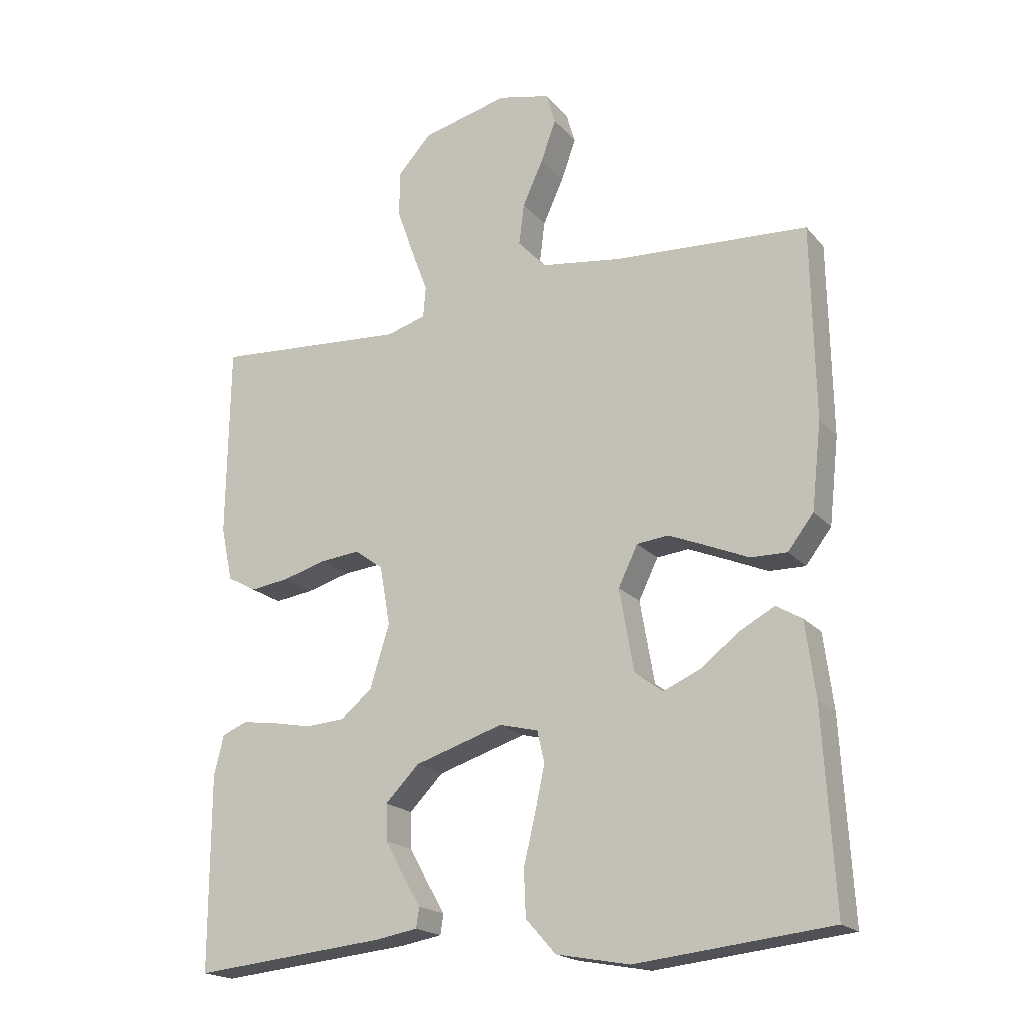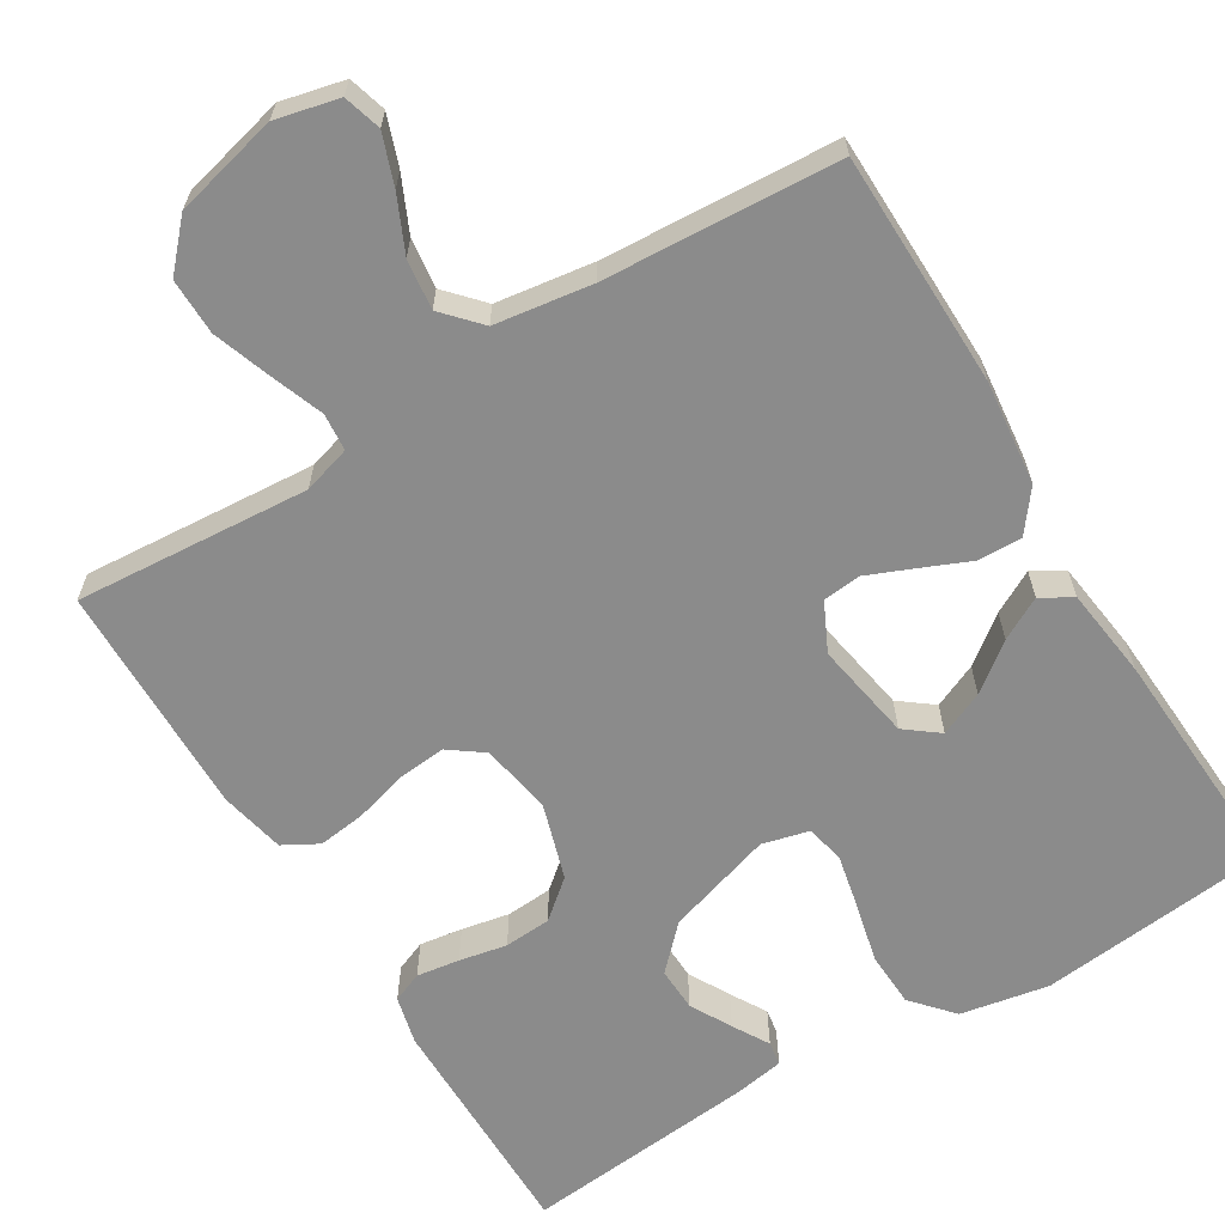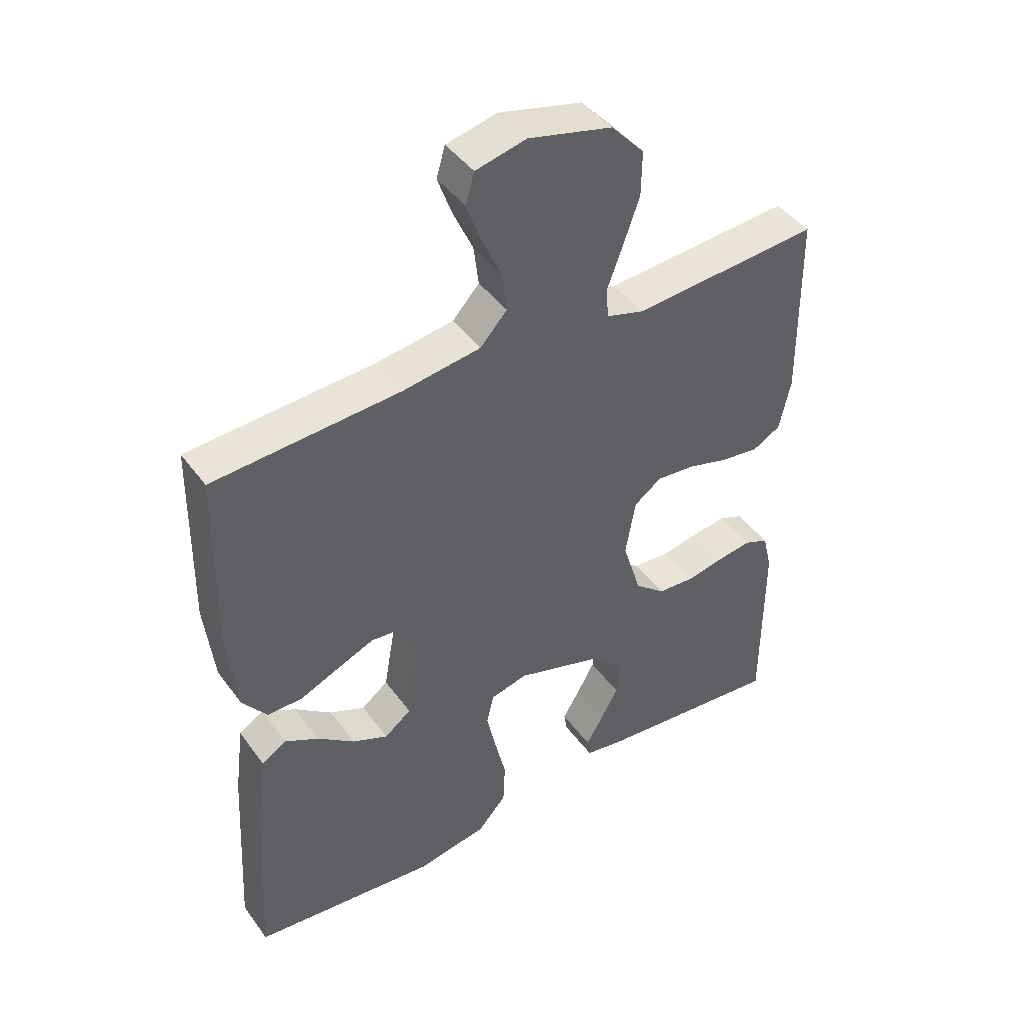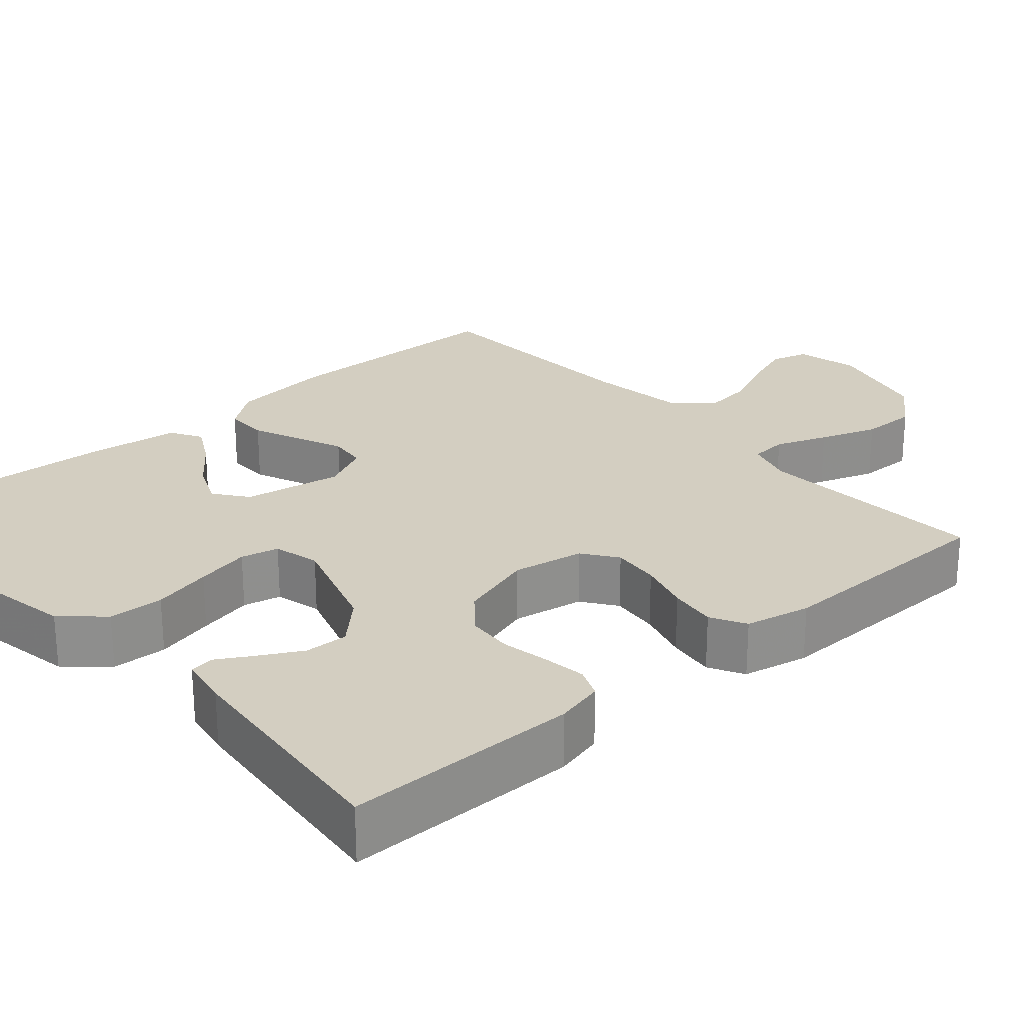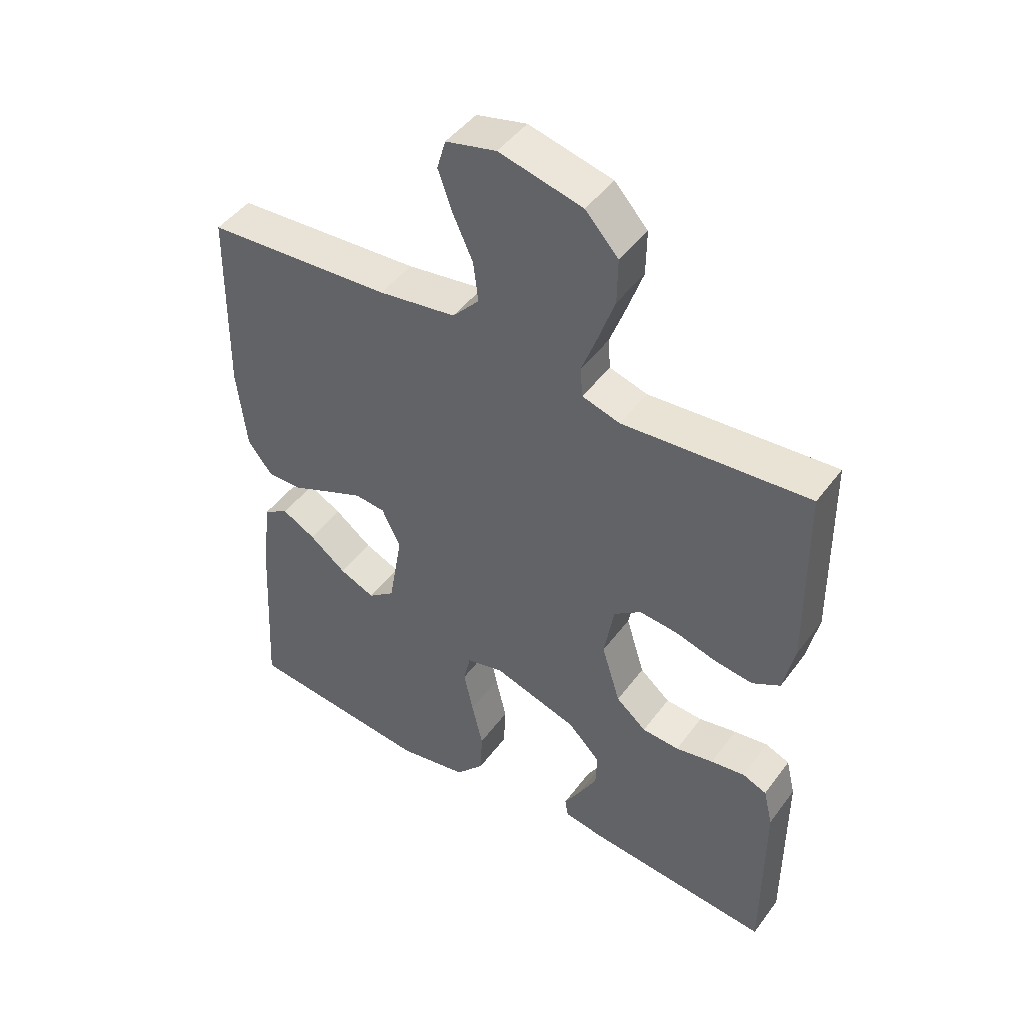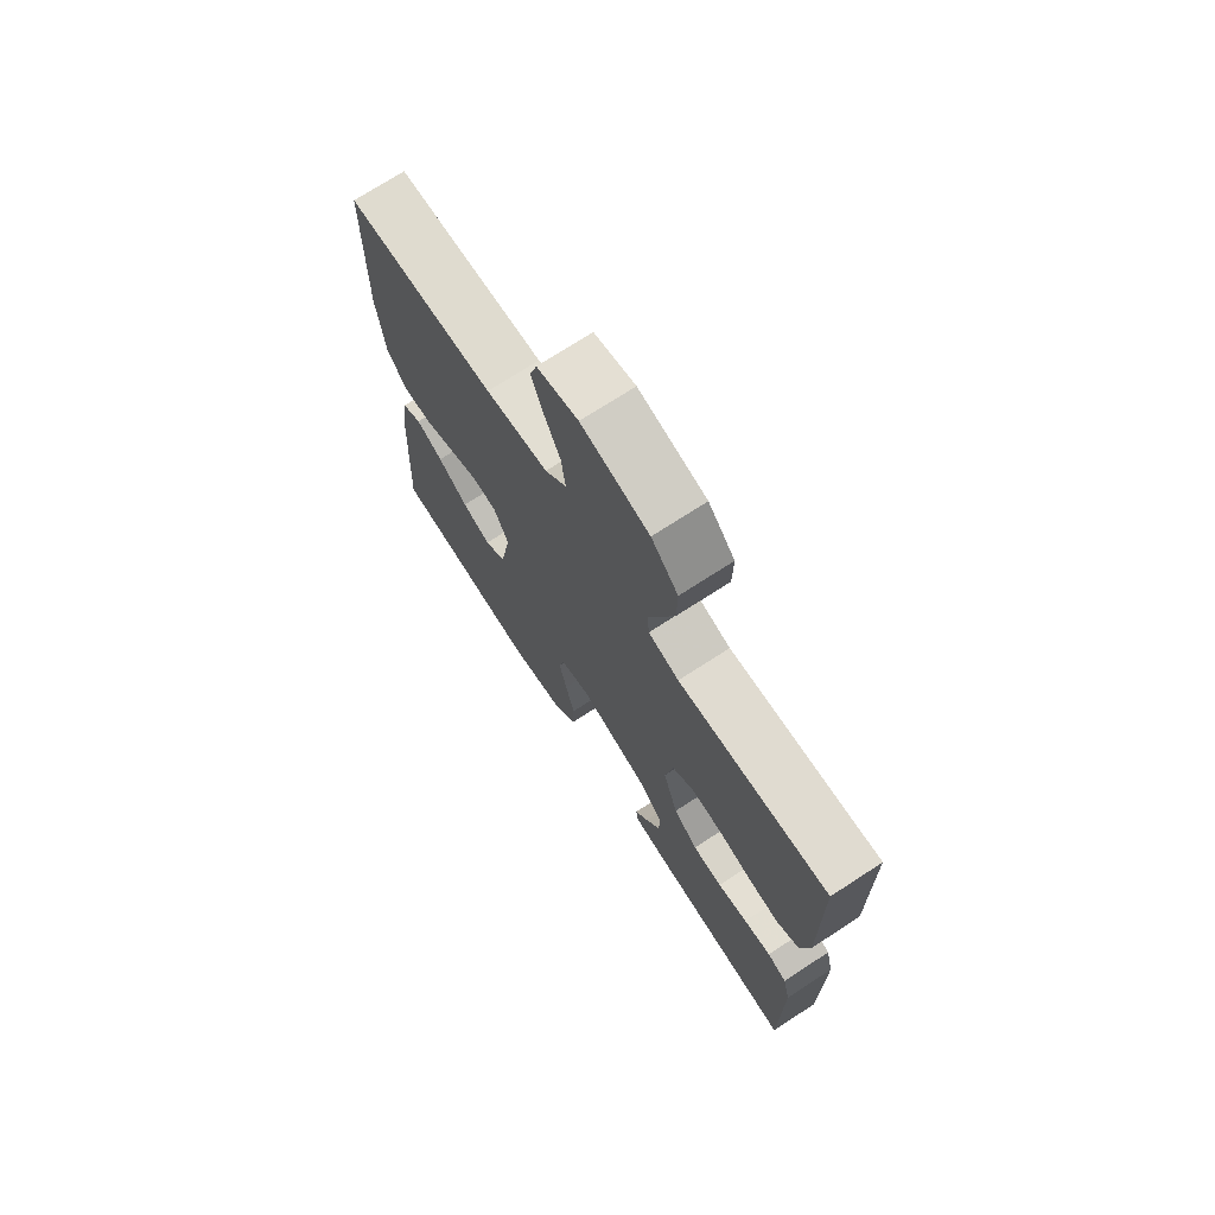
<metadata>
{"format":"obj","ext":"obj","renderer":"f3d","projection":"perspective","resolution":1024,"background":"white","views":[{"elev":-19.4,"azim":28.0,"up":"+Z"},{"elev":-63.9,"azim":31.3,"up":"+Y"},{"elev":43.9,"azim":146.5,"up":"+Z"},{"elev":25.2,"azim":-131.1,"up":"+Y"},{"elev":46.0,"azim":-145.7,"up":"+Z"},{"elev":72.5,"azim":-123.0,"up":"+Z"}]}
</metadata>
<code>
v -0.5 0.07 0.5
v -0.2 0.07 0.478
v -0.139 0.07 0.496
v -0.135 0.07 0.544
v -0.16 0.07 0.611
v -0.186 0.07 0.685
v -0.187 0.07 0.757
v -0.134 0.07 0.815
v 0 0.07 0.848
v 0.081 0.07 0.829
v 0.095 0.07 0.781
v 0.072 0.07 0.717
v 0.04 0.07 0.647
v 0.032 0.07 0.583
v 0.075 0.07 0.536
v 0.2 0.07 0.518
v 0.5 0.07 0.5
v 0.505 0.07 0.2
v 0.49 0.07 0.066
v 0.45 0.07 0.014
v 0.394 0.07 0.015
v 0.331 0.07 0.042
v 0.271 0.07 0.067
v 0.222 0.07 0.062
v 0.192 0.07 0
v 0.214 0.07 -0.127
v 0.257 0.07 -0.16
v 0.314 0.07 -0.135
v 0.374 0.07 -0.089
v 0.428 0.07 -0.06
v 0.468 0.07 -0.084
v 0.483 0.07 -0.2
v 0.5 0.07 -0.5
v 0.2 0.07 -0.532
v 0.087 0.07 -0.511
v 0.041 0.07 -0.459
v 0.038 0.07 -0.388
v 0.056 0.07 -0.312
v 0.071 0.07 -0.242
v 0.06 0.07 -0.193
v 0 0.07 -0.178
v -0.137 0.07 -0.221
v -0.189 0.07 -0.274
v -0.187 0.07 -0.33
v -0.158 0.07 -0.383
v -0.131 0.07 -0.429
v -0.136 0.07 -0.46
v -0.2 0.07 -0.471
v -0.5 0.07 -0.5
v -0.5 0.07 -0.2
v -0.485 0.07 -0.138
v -0.446 0.07 -0.122
v -0.391 0.07 -0.13
v -0.33 0.07 -0.142
v -0.27 0.07 -0.138
v -0.221 0.07 -0.097
v -0.191 0.07 0
v -0.207 0.07 0.092
v -0.251 0.07 0.124
v -0.313 0.07 0.118
v -0.38 0.07 0.099
v -0.441 0.07 0.091
v -0.486 0.07 0.116
v -0.504 0.07 0.2
v -0.5 0 0.5
v -0.2 0 0.478
v -0.139 0 0.496
v -0.135 0 0.544
v -0.16 0 0.611
v -0.186 0 0.685
v -0.187 0 0.757
v -0.134 0 0.815
v 0 0 0.848
v 0.081 0 0.829
v 0.095 0 0.781
v 0.072 0 0.717
v 0.04 0 0.647
v 0.032 0 0.583
v 0.075 0 0.536
v 0.2 0 0.518
v 0.5 0 0.5
v 0.505 0 0.2
v 0.49 0 0.066
v 0.45 0 0.014
v 0.394 0 0.015
v 0.331 0 0.042
v 0.271 0 0.067
v 0.222 0 0.062
v 0.192 0 0
v 0.214 0 -0.127
v 0.257 0 -0.16
v 0.314 0 -0.135
v 0.374 0 -0.089
v 0.428 0 -0.06
v 0.468 0 -0.084
v 0.483 0 -0.2
v 0.5 0 -0.5
v 0.2 0 -0.532
v 0.087 0 -0.511
v 0.041 0 -0.459
v 0.038 0 -0.388
v 0.056 0 -0.312
v 0.071 0 -0.242
v 0.06 0 -0.193
v 0 0 -0.178
v -0.137 0 -0.221
v -0.189 0 -0.274
v -0.187 0 -0.33
v -0.158 0 -0.383
v -0.131 0 -0.429
v -0.136 0 -0.46
v -0.2 0 -0.471
v -0.5 0 -0.5
v -0.5 0 -0.2
v -0.485 0 -0.138
v -0.446 0 -0.122
v -0.391 0 -0.13
v -0.33 0 -0.142
v -0.27 0 -0.138
v -0.221 0 -0.097
v -0.191 0 0
v -0.207 0 0.092
v -0.251 0 0.124
v -0.313 0 0.118
v -0.38 0 0.099
v -0.441 0 0.091
v -0.486 0 0.116
v -0.504 0 0.2
f 63 64 1 2
f 60 61 62 63
f 59 60 63 2
f 58 59 2 3
f 57 58 3
f 51 52 53 54
f 49 50 51 54
f 49 54 55
f 48 49 55 56
f 45 46 47 48
f 44 45 48
f 43 44 48 56
f 35 36 37 38
f 35 38 39
f 34 35 39
f 33 34 39 40
f 28 29 30 31
f 27 28 31 32
f 19 20 21 22
f 19 22 23
f 16 17 18 19
f 15 16 19 23
f 14 15 23 24
f 10 11 12 13
f 8 9 10 13
f 8 13 14
f 4 5 6 7
f 4 7 8 14
f 42 43 56 57
f 41 42 57 3
f 40 41 3 4
f 27 32 33 40
f 26 27 40
f 25 26 40 4
f 4 14 24 25
f 66 65 128 127
f 127 126 125 124
f 66 127 124 123
f 67 66 123 122
f 67 122 121
f 118 117 116 115
f 118 115 114 113
f 119 118 113
f 120 119 113 112
f 112 111 110 109
f 112 109 108
f 120 112 108 107
f 102 101 100 99
f 103 102 99
f 103 99 98
f 104 103 98 97
f 95 94 93 92
f 96 95 92 91
f 86 85 84 83
f 87 86 83
f 83 82 81 80
f 87 83 80 79
f 88 87 79 78
f 77 76 75 74
f 77 74 73 72
f 78 77 72
f 71 70 69 68
f 78 72 71 68
f 121 120 107 106
f 67 121 106 105
f 68 67 105 104
f 104 97 96 91
f 104 91 90
f 68 104 90 89
f 89 88 78 68
f 1 65 66 2
f 2 66 67 3
f 3 67 68 4
f 4 68 69 5
f 5 69 70 6
f 6 70 71 7
f 7 71 72 8
f 8 72 73 9
f 9 73 74 10
f 10 74 75 11
f 11 75 76 12
f 12 76 77 13
f 13 77 78 14
f 14 78 79 15
f 15 79 80 16
f 16 80 81 17
f 17 81 82 18
f 18 82 83 19
f 19 83 84 20
f 20 84 85 21
f 21 85 86 22
f 22 86 87 23
f 23 87 88 24
f 24 88 89 25
f 25 89 90 26
f 26 90 91 27
f 27 91 92 28
f 28 92 93 29
f 29 93 94 30
f 30 94 95 31
f 31 95 96 32
f 32 96 97 33
f 33 97 98 34
f 34 98 99 35
f 35 99 100 36
f 36 100 101 37
f 37 101 102 38
f 38 102 103 39
f 39 103 104 40
f 40 104 105 41
f 41 105 106 42
f 42 106 107 43
f 43 107 108 44
f 44 108 109 45
f 45 109 110 46
f 46 110 111 47
f 47 111 112 48
f 48 112 113 49
f 49 113 114 50
f 50 114 115 51
f 51 115 116 52
f 52 116 117 53
f 53 117 118 54
f 54 118 119 55
f 55 119 120 56
f 56 120 121 57
f 57 121 122 58
f 58 122 123 59
f 59 123 124 60
f 60 124 125 61
f 61 125 126 62
f 62 126 127 63
f 63 127 128 64
f 64 128 65 1

</code>
